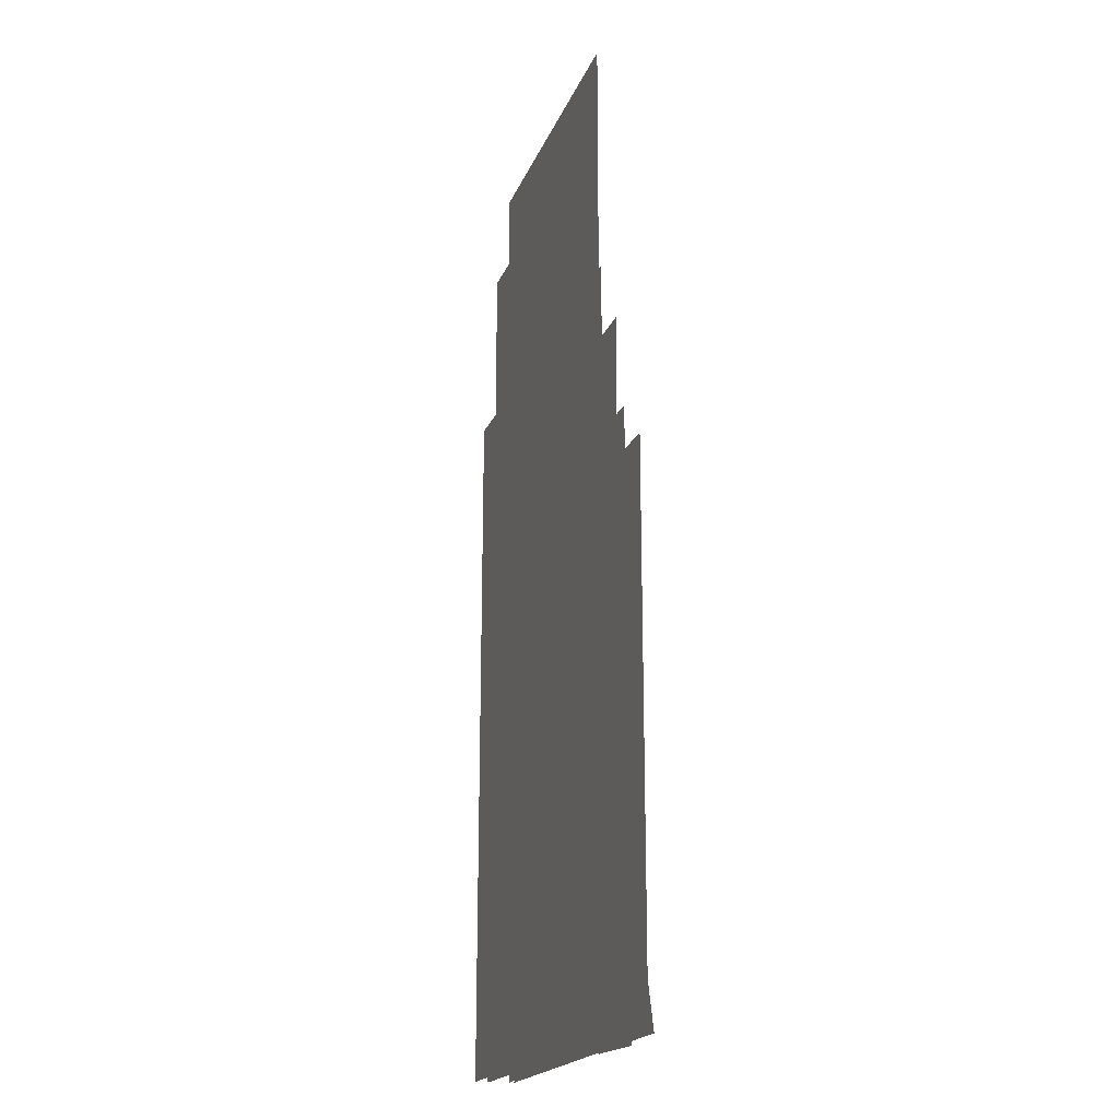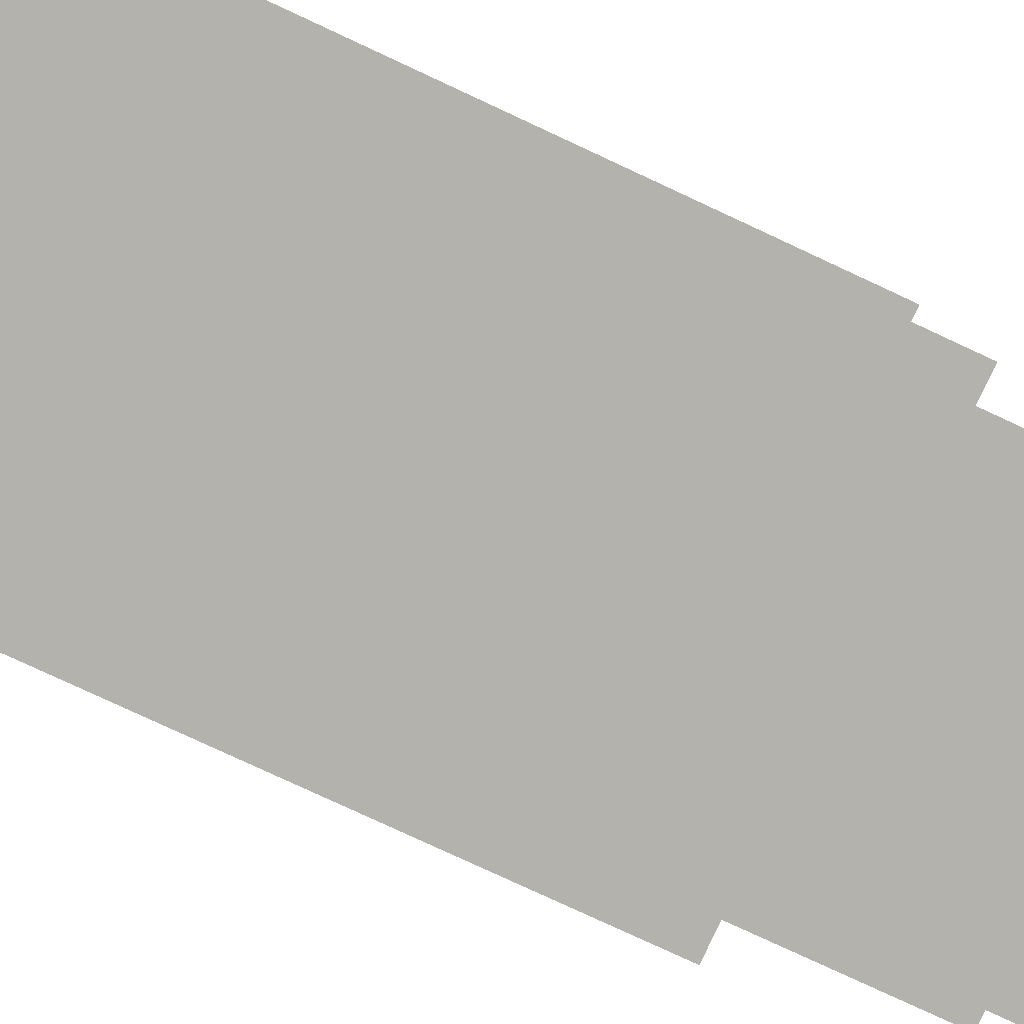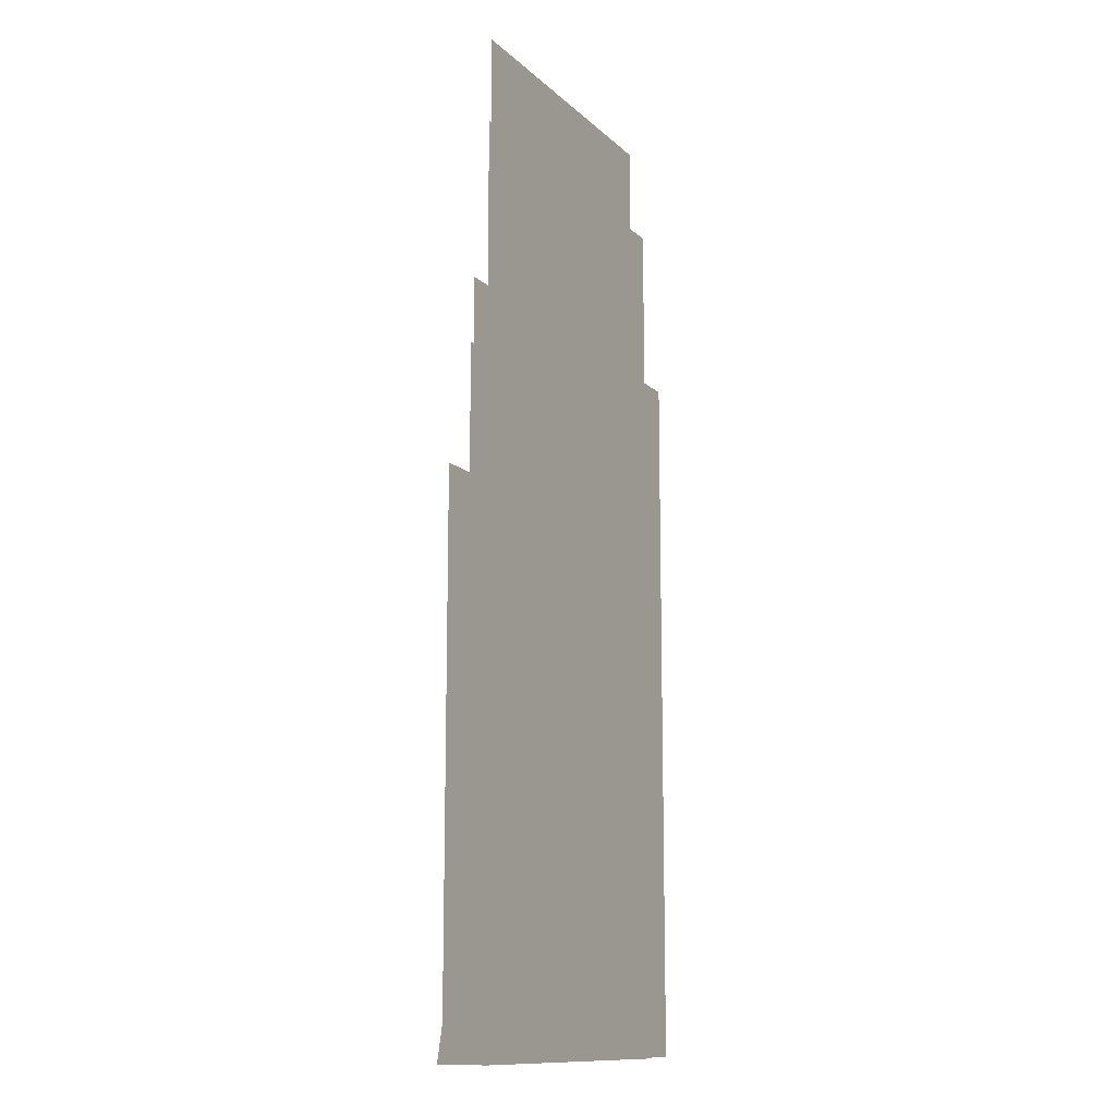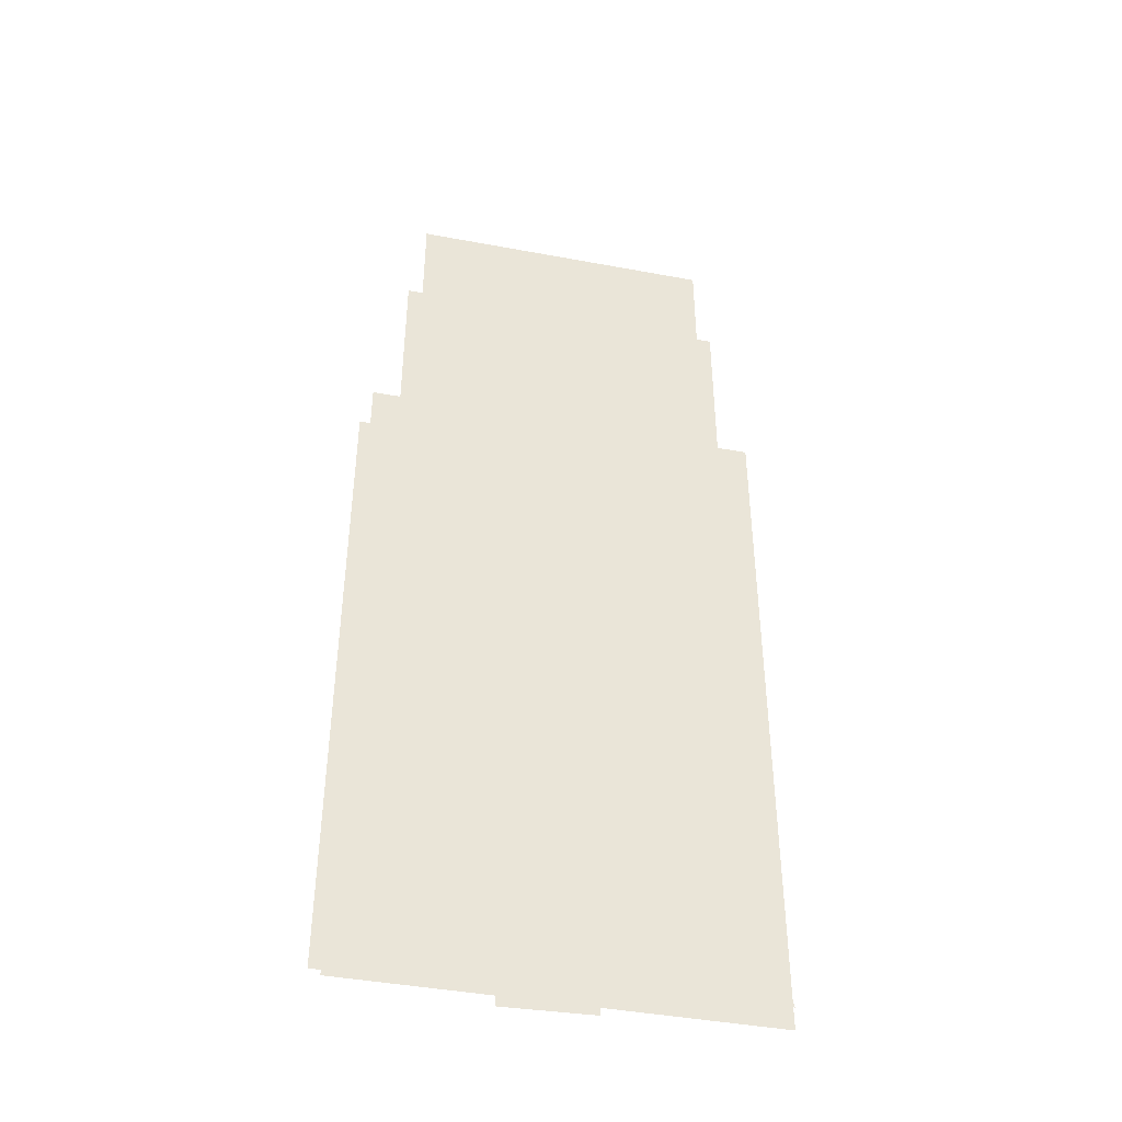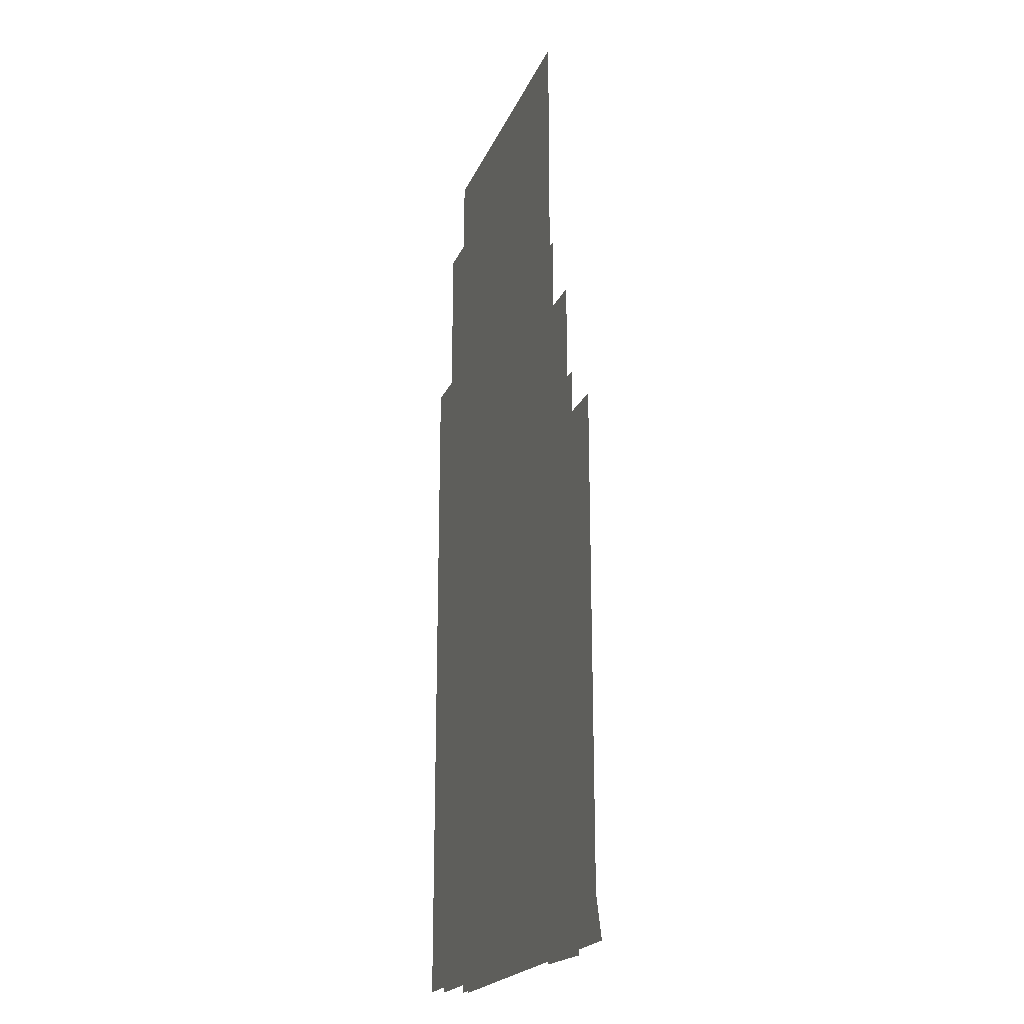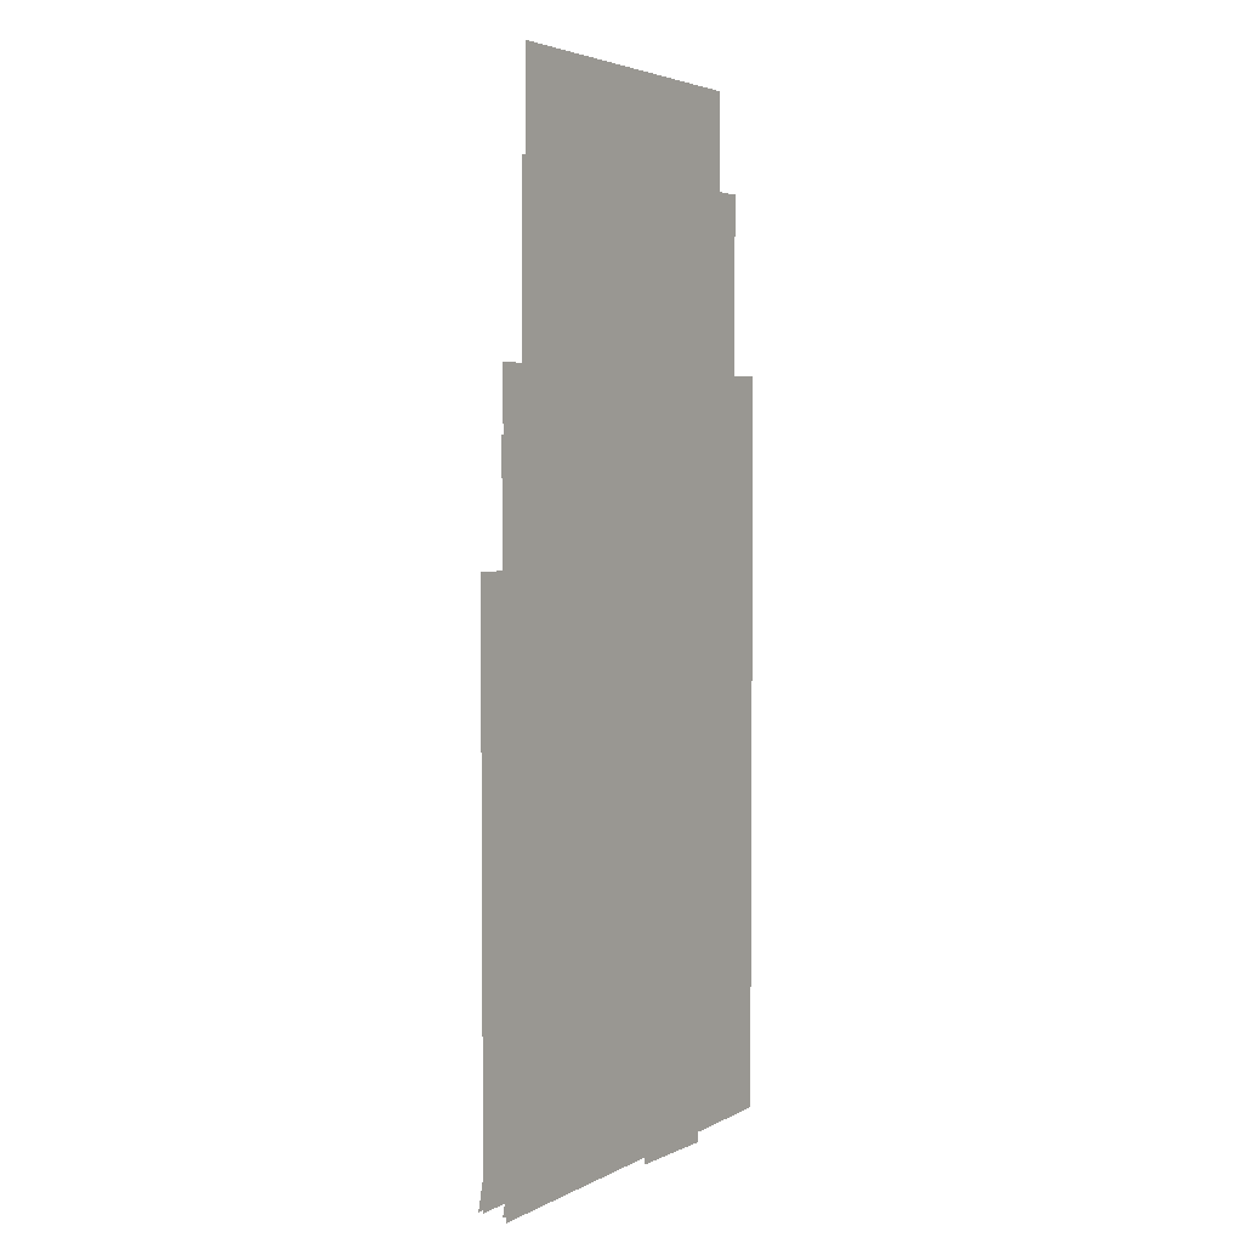
<metadata>
{"format":"obj","ext":"obj","renderer":"f3d","projection":"perspective","resolution":1024,"background":"white","views":[{"elev":-20.0,"azim":72.4,"up":"+Y"},{"elev":-79.4,"azim":65.1,"up":"+Z"},{"elev":-12.5,"azim":-62.6,"up":"+Y"},{"elev":-42.9,"azim":167.5,"up":"+Y"},{"elev":-21.0,"azim":71.6,"up":"+Y"},{"elev":4.0,"azim":-57.2,"up":"+Y"}]}
</metadata>
<code>
o Cube.001
v -0.1498 0.7086 0.001223
v 0.2556 0.7086 0.001223
v 0.2556 0.004723 0.001223
v -0.1498 0.004723 0.001223
f 1 2 3 4
o Cube.002
v -0.01904 0.5777 -0.03548
v 0.08954 0.5756 -0.03548
v 0.08954 0.07997 -0.03548
v -0.01904 0.08213 -0.03548
f 5 6 7 8
o Cube.003
v -0.138 0.5386 -0.03047
v 0.2673 0.5386 -0.03047
v 0.2673 0.003995 -0.03047
v -0.138 0.003995 -0.03047
f 9 10 11 12
o Cube.004
v -0.138 0.5705 -0.008414
v 0.2673 0.5705 -0.008414
v 0.2673 0.003995 -0.008414
v -0.138 0.003995 -0.008414
f 13 14 15 16
o Cube.005
v 0.1002 0.5705 -0.03548
v -0.138 0.003995 -0.03548
v -0.000103 0.5705 -0.03548
v 0.2673 0.003995 -0.03548
f 17 18 19
f 17 20 18
o Cube.006
v -0.1173 0.8768 -0.002816
v 0.2272 0.8768 -0.002816
v 0.2272 0.003396 -0.002816
v -0.1173 0.003396 -0.002816
f 21 22 23 24
o Cube.007
v -0.09941 0.9708 -0.01096
v 0.2125 0.9708 -0.01096
v 0.2125 0.04523 -0.01096
v -0.09941 0.04523 -0.01096
f 25 26 27 28
o Cube.008
v -0.138 0.651 -0.00862
v 0.2673 0.651 -0.00862
v 0.2673 0.003995 -0.00862
v -0.138 0.003995 -0.00862
f 29 30 31 32
o Cube.009
v 0.02532 0.641 -0.03548
v 0.1039 0.641 -0.03548
v 0.1039 0.01396 -0.03548
v 0.02532 0.01396 -0.03548
f 33 34 35 36
o Cube.010
v 0.02532 0.641 -0.03548
v 0.1039 0.641 -0.03548
v 0.1039 0.01396 -0.03548
v 0.02532 0.01396 -0.03548
f 37 38 39 40
o Cube.011
v 0.02532 0.641 -0.03548
v 0.1039 0.641 -0.03548
v 0.1039 0.01396 -0.03548
v 0.02532 0.01396 -0.03548
f 41 42 43 44
o Cube.012
v 0.02532 0.641 -0.03548
v 0.1039 0.641 -0.03548
v 0.1039 0.01396 -0.03548
v 0.02532 0.01396 -0.03548
f 45 46 47 48
o Cube.013
v 0.03566 0.6431 -0.03548
v 0.1252 0.641 -0.03548
v 0.1252 0.01396 -0.03548
v 0.03566 0.01606 -0.03548
f 49 50 51 52
o Cube.014
v 0.01266 0.6437 -0.07388
v 0.1039 0.641 -0.07388
v 0.1039 0.01396 -0.07388
v 0.01266 0.01669 -0.07388
f 53 54 55 56
o Cube.015
v -0.03344 0.6437 0.003792
v 0.1039 0.641 0.003792
v 0.1039 0.01396 0.003792
v -0.03344 0.01669 0.003792
f 57 58 59 60
o Cube.016
v -0.03344 0.6437 -0.03548
v 0.1039 0.641 -0.03548
v 0.1039 0.01396 -0.03548
v -0.03344 0.01669 -0.03548
f 61 62 63 64
o Cube.017
v -0.03344 0.6437 -0.03548
v 0.1039 0.641 -0.03548
v 0.1039 0.01396 -0.03548
v -0.03344 0.01669 -0.03548
f 65 66 67 68
o Cube.018
v -0.01904 0.5777 -0.03548
v 0.08954 0.5756 -0.03548
v 0.08954 0.07997 -0.03548
v -0.01904 0.08213 -0.03548
f 69 70 71 72
o Cube.000_Cube.019
v 0.1002 0.5705 -0.01041
v -0.138 0.003995 -0.01041
v -0.000103 0.5705 -0.01041
v 0.2673 0.003995 -0.01041
f 73 74 75
f 73 76 74
o Cube.019_Cube.020
v 0.01266 0.6437 0.03319
v 0.1039 0.641 0.03319
v 0.1039 0.01396 0.03319
v 0.01266 0.01669 0.03319
f 77 78 79 80
o Cube.020_Cube.021
v -0.01904 0.5777 -0.03548
v 0.08954 0.5756 -0.03548
v 0.08954 0.07997 -0.03548
v -0.01904 0.08213 -0.03548
f 81 82 83 84

</code>
